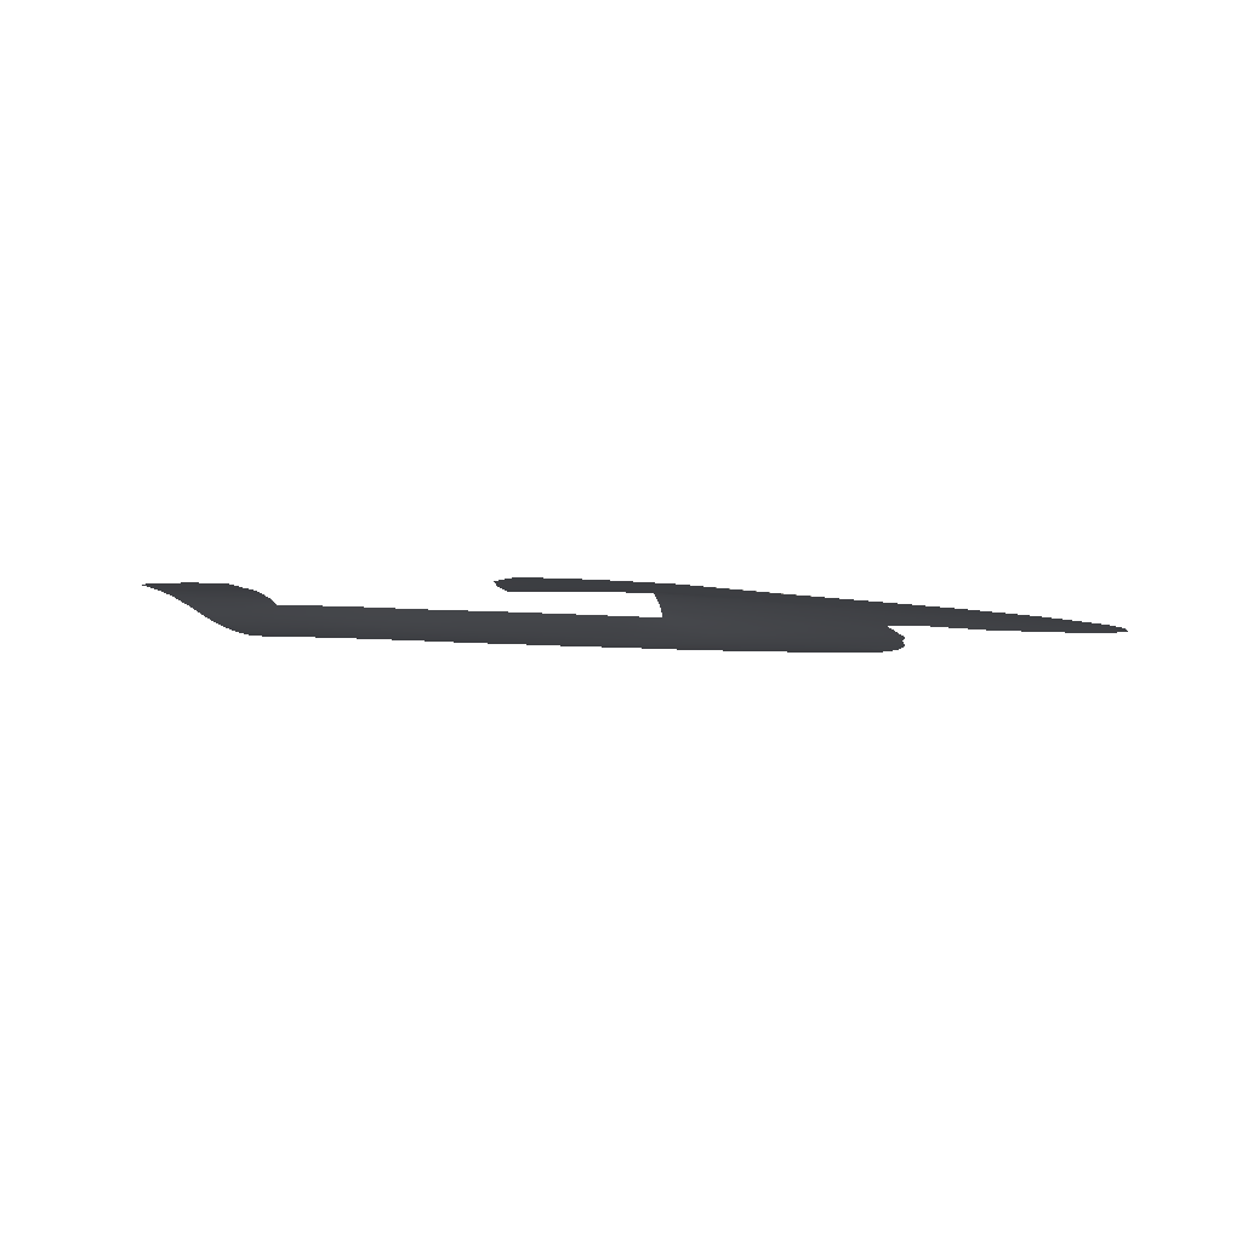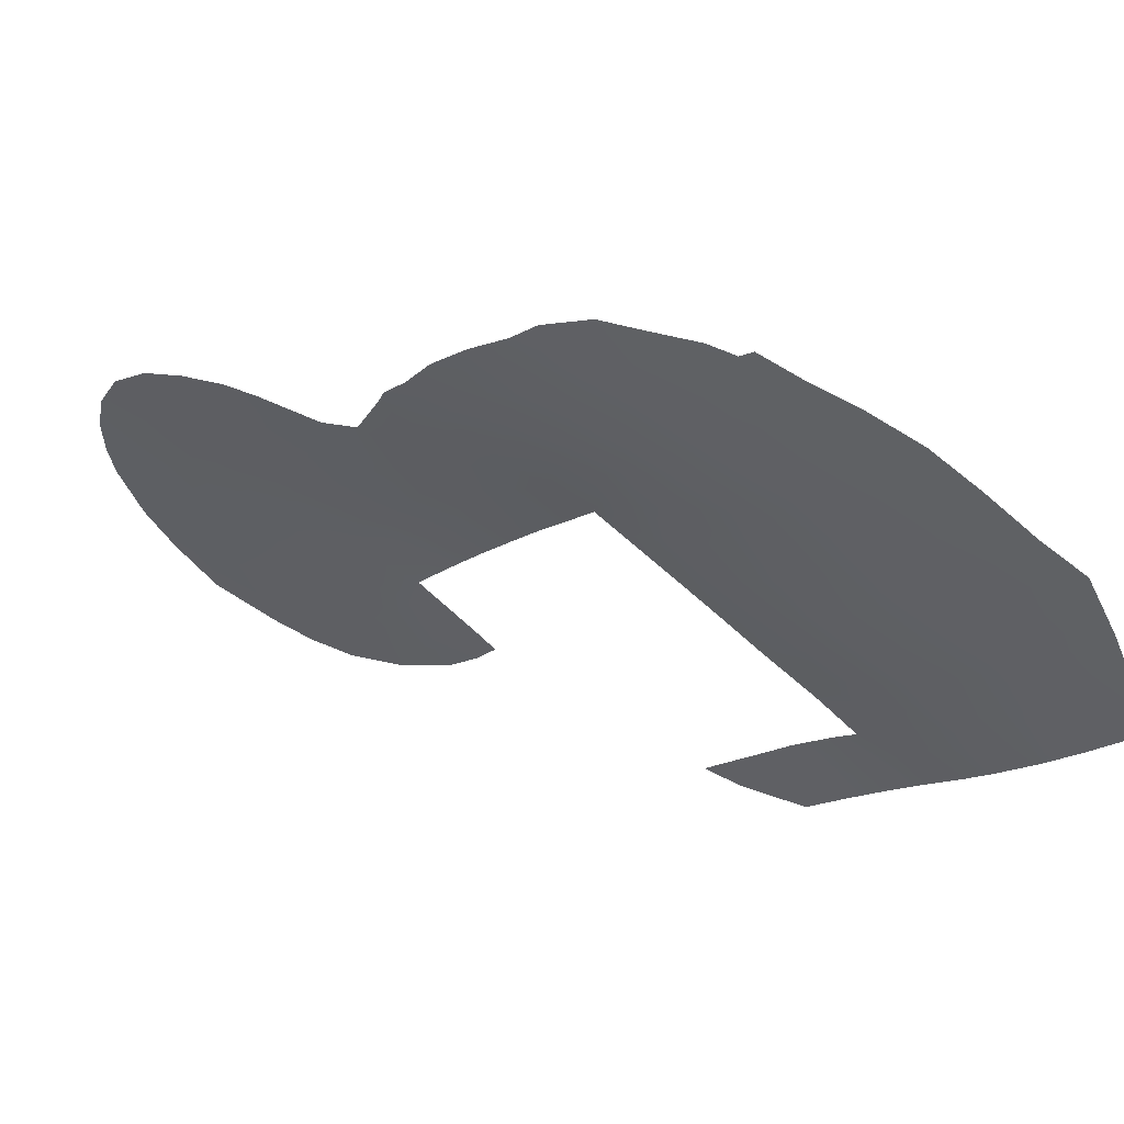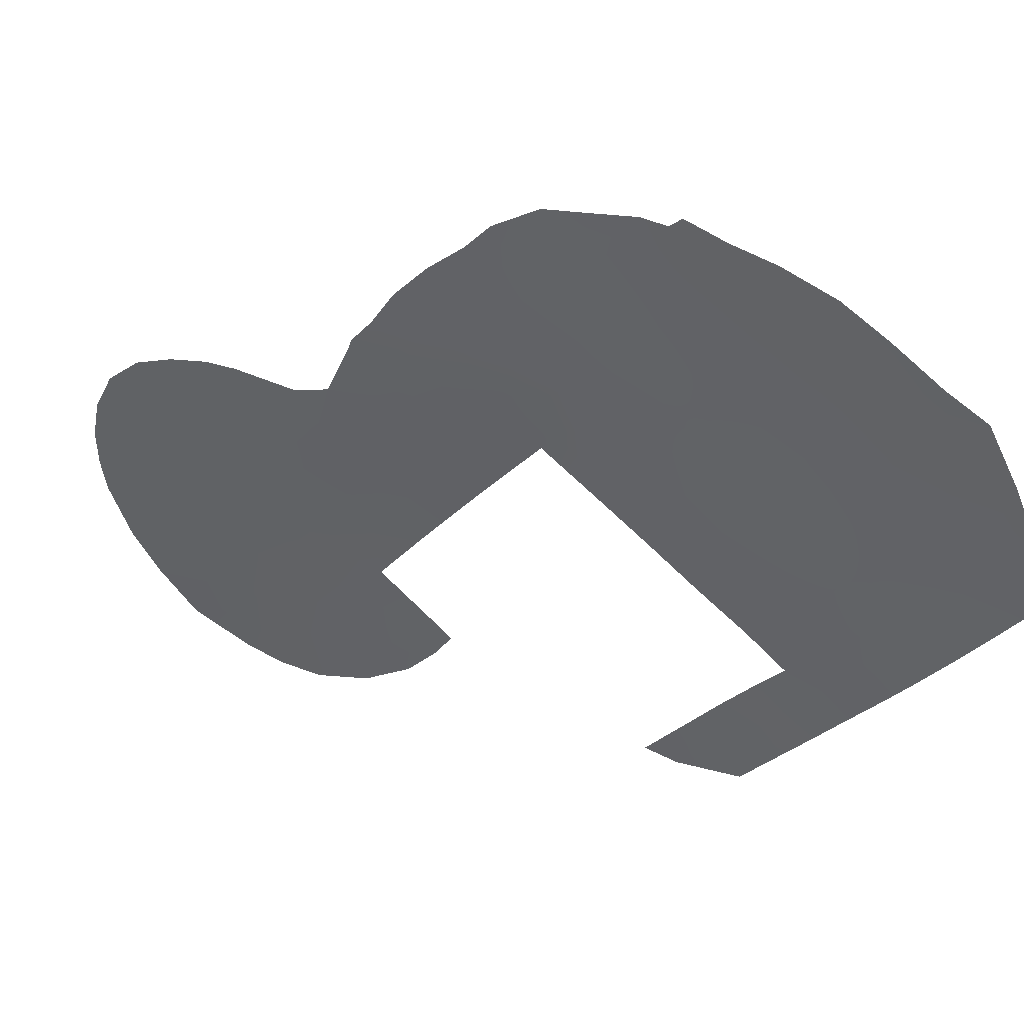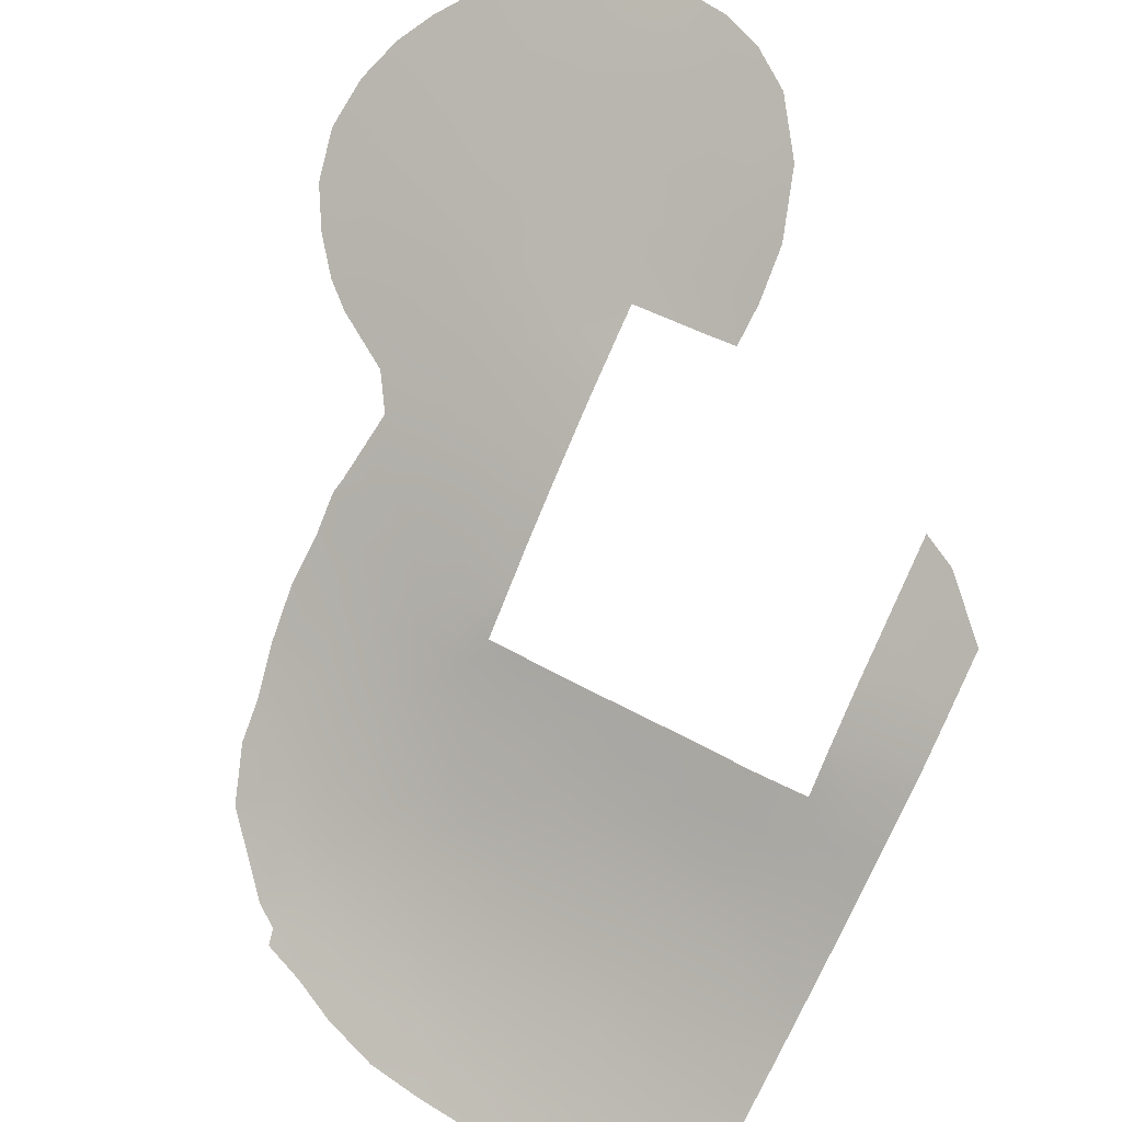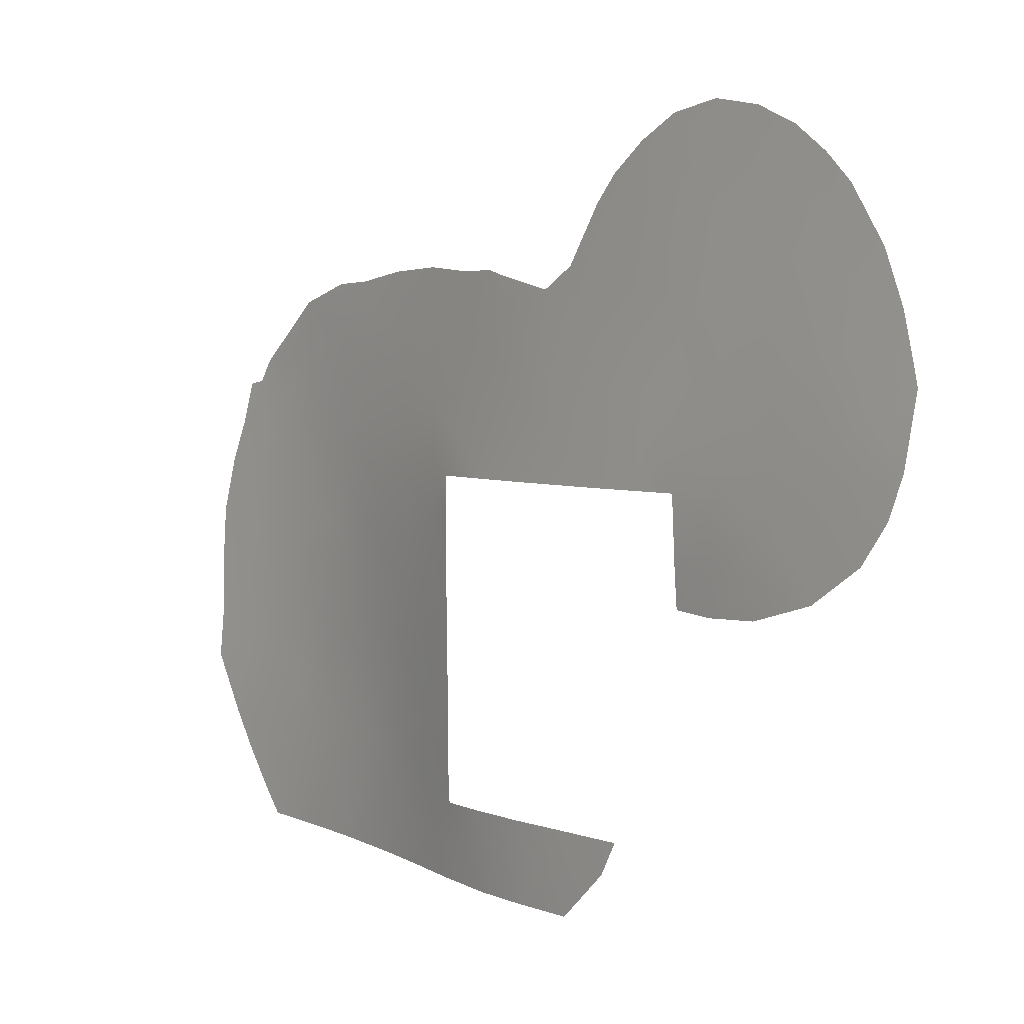
<metadata>
{"format":"obj","ext":"obj","renderer":"f3d","projection":"perspective","resolution":1024,"background":"white","views":[{"elev":38.4,"azim":93.5,"up":"+Z"},{"elev":-63.1,"azim":-132.6,"up":"+Z"},{"elev":-76.2,"azim":-132.5,"up":"+Z"},{"elev":52.9,"azim":-58.6,"up":"+Z"},{"elev":4.4,"azim":9.5,"up":"+Y"}]}
</metadata>
<code>
v -27.61 -32.05 41
v -30.7 -38 38.72
v -42.22 -44.17 27.98
v -45.71 -46.43 24.61
v -36.62 -52.99 33.54
v -31.81 -36.62 37.84
v -37.13 -38 33.3
v -30.6 -40.63 38.72
v -40.36 -35.6 29.79
v -40.72 -41.74 29.62
v -45.24 -40.23 25.1
v -44.4 -41.36 25.85
v -41.83 -34.89 28.26
v -39.65 -50 30.72
v -48.77 -47.33 22.17
v -33.77 -50 36.05
v -30.15 -36.19 39.13
v -48.36 -45.1 22.48
v -39.76 -38 30.72
v -34.3 -38 35.83
v -25.91 -38.15 42.68
v -47.44 -52.31 23.15
v -48.57 -36.69 22.44
v -46.1 -52.39 24.25
v -31.85 -32.9 37.52
v -35.19 -34.72 34.73
v -46.12 -41.81 24.33
v -30.3 -29.97 38.62
v -47.57 -48.68 23.1
v -41.95 -32.71 28.1
v -40.41 -37.63 29.94
v -49.99 -41.97 21.33
v -40.4 -33.65 29.58
v -29.5 -38.8 39.72
v -50.85 -40.06 20.77
v -33.59 -28.42 35.58
v -24.85 -28.17 42.99
v -33.28 -51.2 36.45
v -34.75 -53 35.18
v -32.79 -50 36.87
v -27.86 -41.86 41.11
v -39.06 -30.62 30.71
v -37.94 -30.6 31.77
v -37.49 -30.77 32.21
v -22.77 -34.35 45
v -26.64 -26.28 41.42
v -25.97 -41.15 42.72
v -50.37 -38.03 21.14
v -30.53 -41.82 38.72
v -29.38 -41.94 39.75
v -50.33 -48.37 20.99
v -51.05 -44.35 20.55
v -23.81 -30.14 43.95
v -43.65 -30.92 26.57
v -30.77 -25.62 37.88
v -23.15 -36.91 44.89
v -44.83 -31.01 25.57
v -27.88 -25.59 40.34
v -23.22 -32.01 44.52
v -46.45 -31.7 24.22
v -24.42 -39.81 43.95
v -42.13 -30.58 27.87
v -48.31 -52.26 22.45
v -35.62 -31.32 34.01
v -29.32 -25.27 39.09
v -40.5 -30.44 29.36
v -34.62 -30.52 34.84
v -49.62 -49.91 21.49
v -49.79 -36.43 21.58
v -49.39 -34.93 21.91
v -51.22 -46.12 20.42
v -48.9 -34.82 22.25
v -42.81 -46.1 27.31
v -32.55 -34.79 37.08
v -41.76 -51.1 28.38
v -48.83 -42.87 22.16
v -31.7 -38 37.95
v -39.72 -48.02 30.72
v -48.08 -39.06 22.76
v -44.82 -43.04 25.46
v -39.76 -40.8 30.72
v -40.43 -51.28 29.81
v -39.96 -52.84 30.28
v -36.76 -50 33.53
v -35.03 -50 34.97
v -38.52 -50 31.88
v -38.17 -52.96 32.11
v -27.77 -40.68 41.2
v -46.23 -35.53 24.27
v -38.91 -32.43 30.95
v -36.47 -35.22 33.61
v -46.54 -39.7 23.98
v -23.94 -35.38 44.17
v -37.36 -31.94 32.42
v -33.09 -38 36.84
v -26.34 -39.79 42.38
v -43.01 -40.73 27.25
v -39.75 -39.11 30.72
v -40.61 -39.7 29.76
v -49.5 -38.57 21.74
v -39.71 -45.56 30.72
v -40.74 -47.07 29.58
v -40.9 -49.14 29.36
v -43.38 -33.66 26.81
v -37.65 -33.81 32.31
v -36.13 -33.32 33.72
v -49.92 -43.83 21.34
v -26.45 -28.52 41.71
v -38.4 -38 32.05
v -45.21 -50.06 25.08
v -47.12 -46.78 23.46
v -43.73 -44.43 26.47
v -45.21 -44.77 25.09
v -43.43 -48.04 26.71
v -44.77 -48.14 25.48
v -42.72 -52.63 27.37
v -43.48 -51.24 26.65
v -43.86 -49.98 26.3
v -46.72 -44.96 23.79
v -32.57 -31.3 36.74
v -47.77 -41.29 22.96
v -46.11 -43.55 24.31
v -31.08 -34.61 38.29
v -31.95 -26.45 36.91
v -30.77 -27.77 38.04
v -33.38 -36.43 36.49
v -35.04 -36.37 35.03
v -24.41 -37.45 43.9
v -41.5 -38.27 28.79
v -44.9 -32.8 25.49
v -27.84 -27.55 40.51
v -43.82 -37.49 26.4
v -37.9 -35.88 32.28
v -36.8 -36.96 33.47
v -39.03 -34.65 31.03
v -29.13 -28.67 39.5
v -46.54 -33.77 24.07
v -27.32 -34.4 41.37
v -29.24 -26.71 39.26
v -31.72 -29.59 37.36
v -33.17 -29.83 36.1
v -43.29 -42.6 26.93
v -28.97 -30.93 39.8
v -30.28 -32.42 38.81
v -33.94 -34.75 35.85
v -33.26 -33.09 36.29
v -44.51 -52.5 25.66
v -41.46 -52.72 28.67
v -32.95 -27.47 36.1
v -46.11 -48.32 24.28
v -51 -42.12 20.63
v -41.73 -40.28 28.58
v -44.04 -39.45 26.2
v -46.74 -37.34 23.83
v -23.62 -38.4 44.56
v -27.8 -38.84 41.15
v -25.65 -27.2 42.28
v -39.07 -51.46 31.27
v -35.95 -51.52 34.17
v -35.7 -38 34.59
v -27.23 -36.7 41.54
v -31.28 -31.15 37.87
v -48.9 -49.07 22.04
v -48.83 -51.39 22.07
v -43.53 -35.55 26.68
v -45.07 -36.49 25.28
v -29.81 -34.39 39.33
v -47.28 -32.64 23.53
v -47.42 -43.34 23.23
v -40.5 -31.73 29.4
v -22.9 -33.64 44.86
v -28.65 -35.44 40.33
v -41.92 -42.24 28.32
v -39.75 -43.17 30.72
v -48 -50.58 22.73
v -41.97 -47.65 28.2
v -34.63 -51.24 35.3
v -37.55 -51.51 32.75
v -34.02 -31.57 35.48
v -25.3 -29.67 42.72
v -45.23 -38.45 25.08
v -42.73 -38.75 27.52
v -48.47 -33.99 22.58
v -40.86 -43.77 29.47
v -39.3 -36.55 31
v -41.3 -36.55 28.9
v -28.77 -33.26 40.11
v -43.44 -31.99 26.75
v -32.37 -28.2 36.66
v -41.3 -45.68 28.94
v -42.41 -36.83 27.78
v -44.64 -31.64 25.73
v -44.91 -34.59 25.44
v -28.88 -37.31 40.21
v -27.78 -29.71 40.7
v -42.46 -49.54 27.67
v -49.96 -45.89 21.31
v -44.31 -46.32 25.89
v -34.67 -33.13 35.03
v -45.97 -51.46 24.39
v -29.25 -40.37 39.91
v -46.68 -50.23 23.8
v -26.07 -33.12 42.33
v -24.49 -33.73 43.63
v -47.58 -35.34 23.2
v -24.83 -31.51 43.23
v -49.2 -40.79 21.91
v -25.63 -35.62 42.84
v -26.34 -30.74 41.95
f 16 40 38
f 147 200 110
f 104 188 30
f 188 54 62
f 20 160 127
f 31 99 129
f 100 48 69
f 82 75 103
f 121 27 169
f 120 141 140
f 208 93 128
f 100 23 79
f 22 202 200
f 193 137 130
f 12 153 97
f 108 46 157
f 89 154 205
f 160 134 127
f 21 161 208
f 162 120 140
f 150 110 202
f 190 176 73
f 32 107 151
f 137 168 60
f 199 26 106
f 28 136 143
f 162 28 144
f 140 125 28
f 34 194 156
f 123 25 144
f 174 184 10
f 131 108 195
f 114 118 115
f 23 69 70
f 145 146 74
f 18 119 111
f 141 120 179
f 176 103 196
f 169 18 76
f 15 197 18
f 97 152 173
f 1 209 203
f 132 181 166
f 89 205 137
f 190 3 184
f 184 101 190
f 9 33 135
f 23 70 72
f 8 2 34
f 11 92 181
f 2 77 6
f 77 95 6
f 78 14 103
f 121 79 92
f 81 10 99
f 10 81 174
f 2 6 17
f 82 83 148
f 178 87 158
f 14 158 82
f 84 85 159
f 178 84 159
f 85 16 177
f 84 178 86
f 158 87 83
f 88 41 50
f 201 88 50
f 17 194 2
f 133 91 134
f 56 93 45
f 94 90 43
f 42 43 90
f 29 163 15
f 95 20 126
f 127 126 20
f 6 123 17
f 31 98 99
f 98 81 99
f 101 78 102
f 201 49 8
f 49 201 50
f 30 13 104
f 13 165 104
f 91 105 106
f 106 105 94
f 88 96 47
f 88 47 41
f 109 19 185
f 80 112 113
f 112 73 198
f 112 198 113
f 198 114 115
f 116 147 117
f 113 119 122
f 79 207 100
f 92 27 121
f 11 12 27
f 78 103 102
f 112 3 73
f 13 30 33
f 55 139 125
f 139 55 65
f 80 113 122
f 113 4 119
f 74 25 123
f 115 4 198
f 116 117 75
f 117 196 75
f 94 44 64
f 124 55 125
f 126 127 145
f 56 155 128
f 31 19 98
f 12 80 27
f 154 89 166
f 89 193 166
f 7 109 134
f 133 134 109
f 14 82 103
f 17 123 167
f 76 121 169
f 169 27 122
f 140 141 189
f 112 142 3
f 21 208 128
f 106 64 199
f 28 143 144
f 204 203 206
f 74 126 145
f 127 26 145
f 126 6 95
f 120 25 146
f 147 24 200
f 24 22 200
f 148 116 75
f 148 75 82
f 149 124 189
f 207 32 35
f 151 35 32
f 130 188 104
f 99 10 152
f 12 11 153
f 142 12 97
f 23 154 79
f 79 154 92
f 21 128 61
f 155 61 128
f 161 21 156
f 21 96 156
f 157 37 108
f 86 158 14
f 178 158 86
f 5 159 39
f 203 138 1
f 160 7 134
f 91 127 134
f 62 30 188
f 61 96 21
f 61 47 96
f 138 208 161
f 28 162 140
f 162 25 120
f 92 154 181
f 156 88 201
f 88 156 96
f 108 131 46
f 150 115 110
f 202 110 200
f 63 164 175
f 175 164 163
f 4 150 111
f 111 150 29
f 111 29 15
f 130 104 193
f 193 165 166
f 191 132 165
f 132 166 165
f 11 27 92
f 150 4 115
f 3 190 73
f 190 102 176
f 32 76 107
f 151 107 52
f 90 94 105
f 140 189 125
f 125 189 124
f 91 26 127
f 34 156 201
f 97 182 152
f 181 154 166
f 133 109 185
f 91 133 105
f 105 133 135
f 130 137 60
f 131 58 46
f 169 122 119
f 169 119 18
f 106 26 91
f 28 125 136
f 25 162 144
f 136 125 139
f 170 33 30
f 66 170 62
f 204 59 171
f 93 204 171
f 67 179 64
f 161 172 138
f 142 173 3
f 174 101 184
f 164 68 163
f 51 163 68
f 67 141 179
f 73 176 114
f 73 114 198
f 38 177 16
f 177 38 39
f 159 5 178
f 87 178 5
f 135 33 90
f 143 136 195
f 143 195 1
f 196 118 114
f 118 117 147
f 115 118 110
f 69 23 100
f 145 199 146
f 74 146 25
f 102 103 176
f 15 18 111
f 111 119 4
f 36 141 67
f 189 141 36
f 120 146 179
f 146 199 179
f 17 172 194
f 76 18 107
f 185 31 9
f 19 31 185
f 199 145 26
f 143 187 144
f 42 170 66
f 180 108 37
f 180 37 53
f 139 65 58
f 121 76 207
f 121 207 79
f 142 97 173
f 173 152 10
f 35 100 207
f 100 35 48
f 144 187 167
f 167 187 172
f 196 117 118
f 167 172 17
f 12 142 80
f 80 142 112
f 153 11 181
f 132 153 181
f 153 132 182
f 132 191 182
f 153 182 97
f 172 187 138
f 138 187 1
f 193 89 137
f 135 90 105
f 137 183 168
f 152 182 129
f 42 90 170
f 184 3 173
f 184 173 10
f 135 133 185
f 185 9 135
f 72 205 23
f 183 205 72
f 82 158 83
f 186 191 13
f 190 101 102
f 131 139 58
f 99 152 129
f 63 175 22
f 64 106 94
f 94 43 44
f 74 123 6
f 31 186 9
f 149 189 36
f 126 74 6
f 159 85 177
f 136 139 131
f 57 192 60
f 1 187 143
f 9 186 13
f 175 163 29
f 202 175 29
f 191 165 13
f 191 129 182
f 129 191 186
f 57 54 192
f 31 129 186
f 197 51 71
f 177 39 159
f 130 60 192
f 170 30 62
f 130 192 188
f 192 54 188
f 128 93 56
f 193 104 165
f 194 161 156
f 197 107 18
f 198 4 113
f 80 122 27
f 195 136 131
f 167 123 144
f 34 201 8
f 150 202 29
f 179 199 64
f 161 194 172
f 176 196 114
f 196 103 75
f 90 33 170
f 9 13 33
f 205 154 23
f 194 34 2
f 203 208 138
f 59 206 53
f 203 204 208
f 202 22 175
f 93 171 45
f 205 183 137
f 204 206 59
f 32 207 76
f 93 208 204
f 209 180 206
f 203 209 206
f 197 71 52
f 107 197 52
f 15 163 51
f 197 15 51
f 209 108 180
f 195 108 209
f 209 1 195
f 206 180 53
f 118 147 110

</code>
